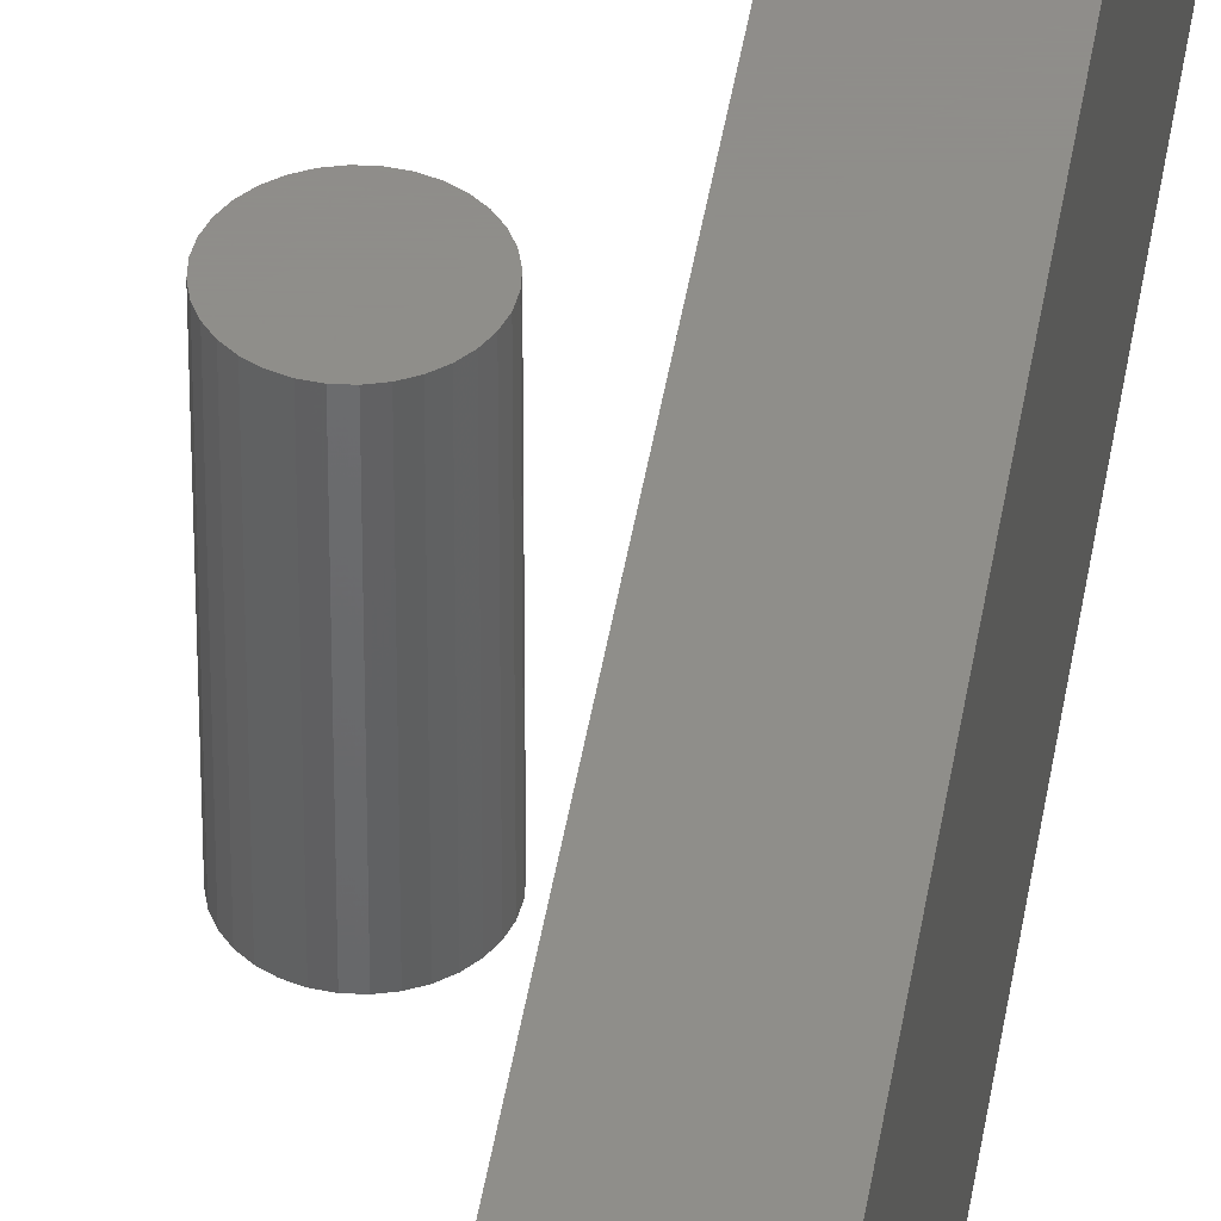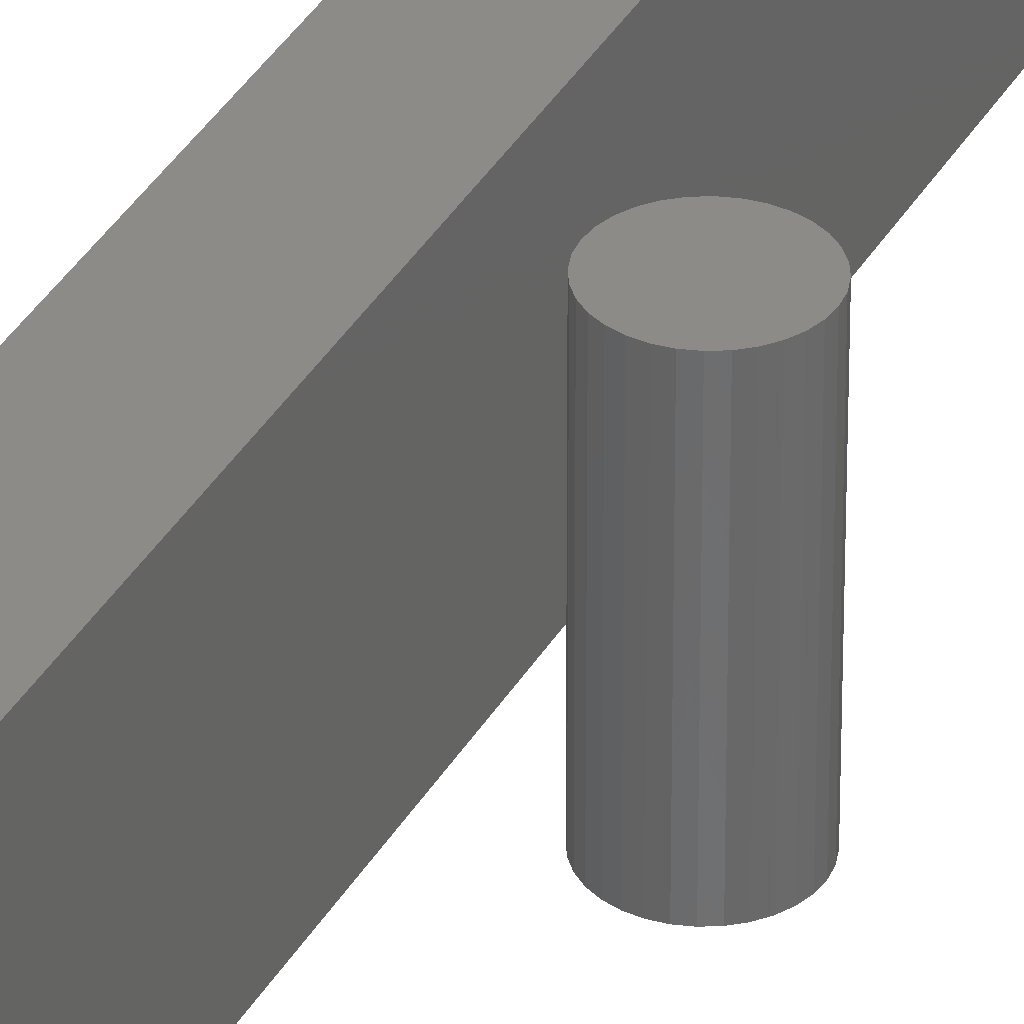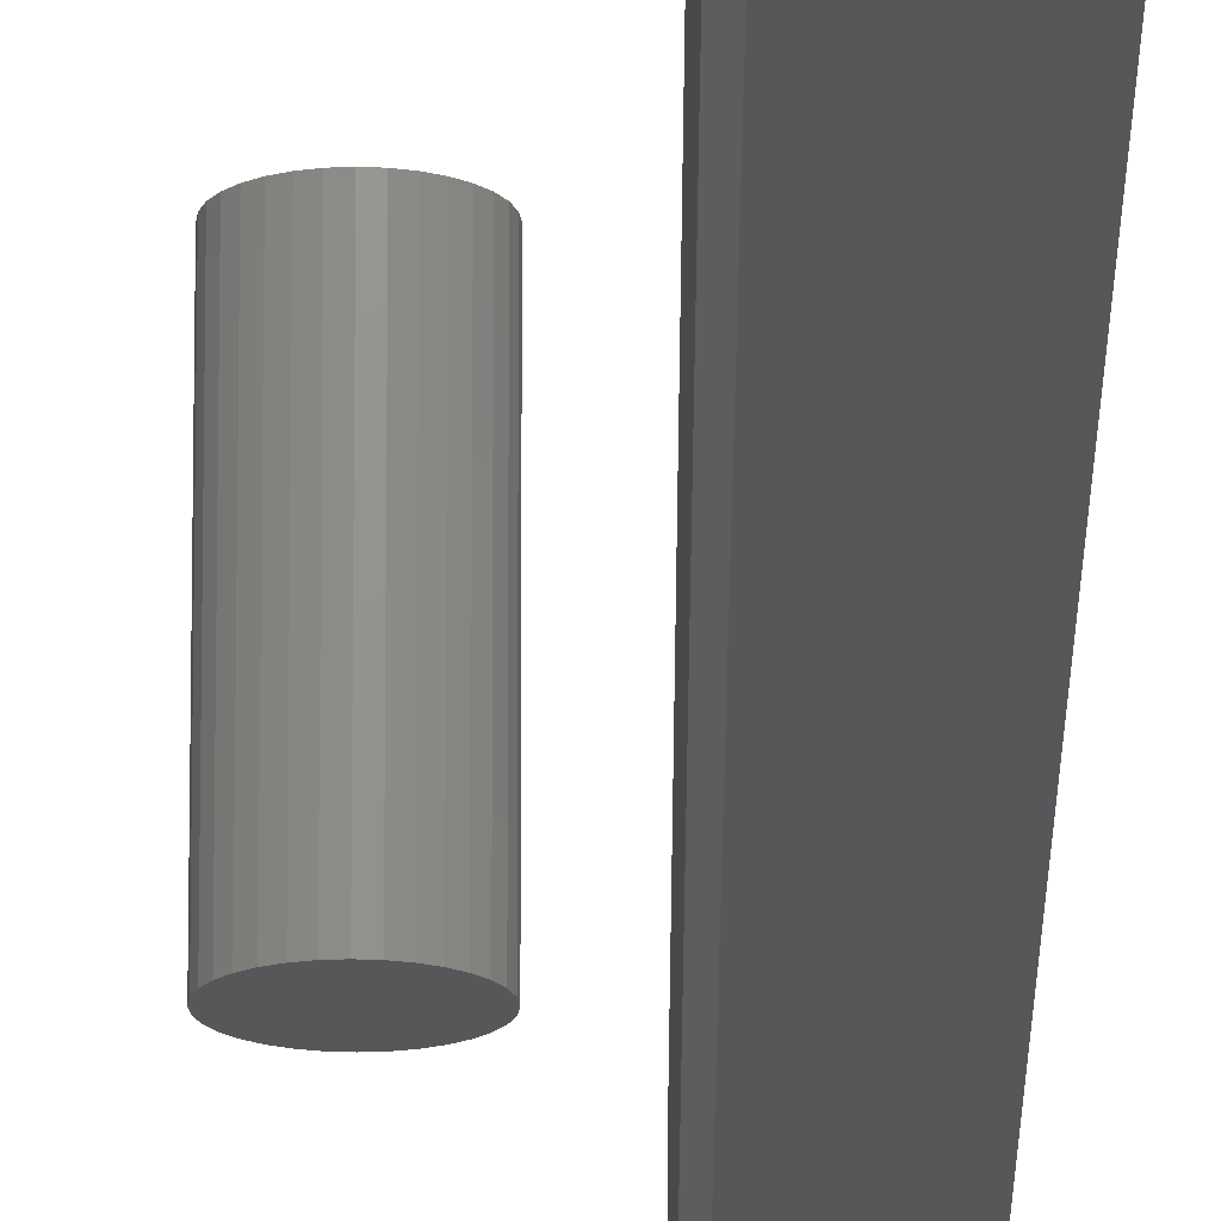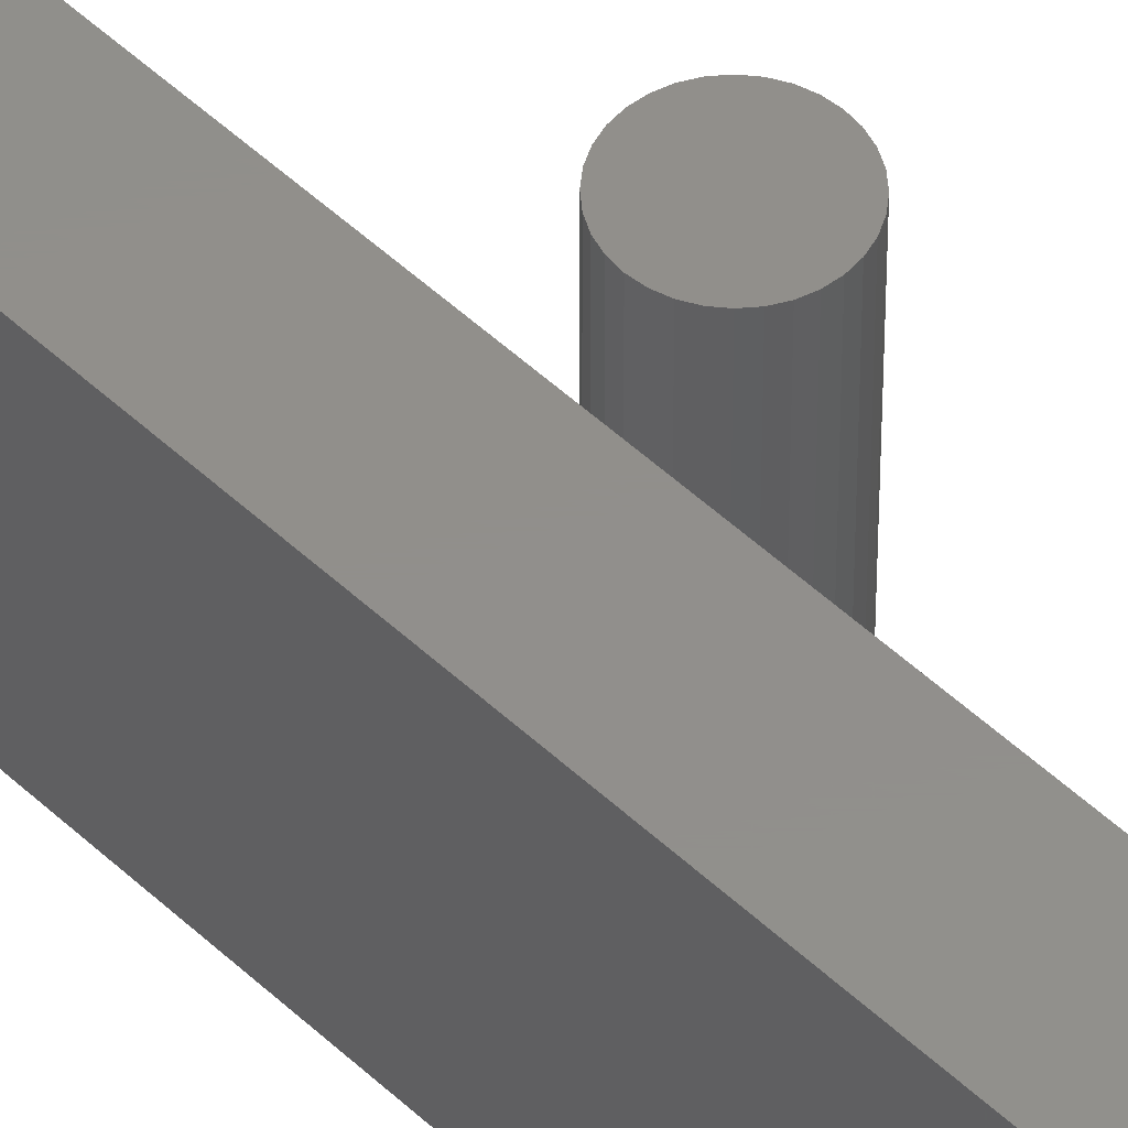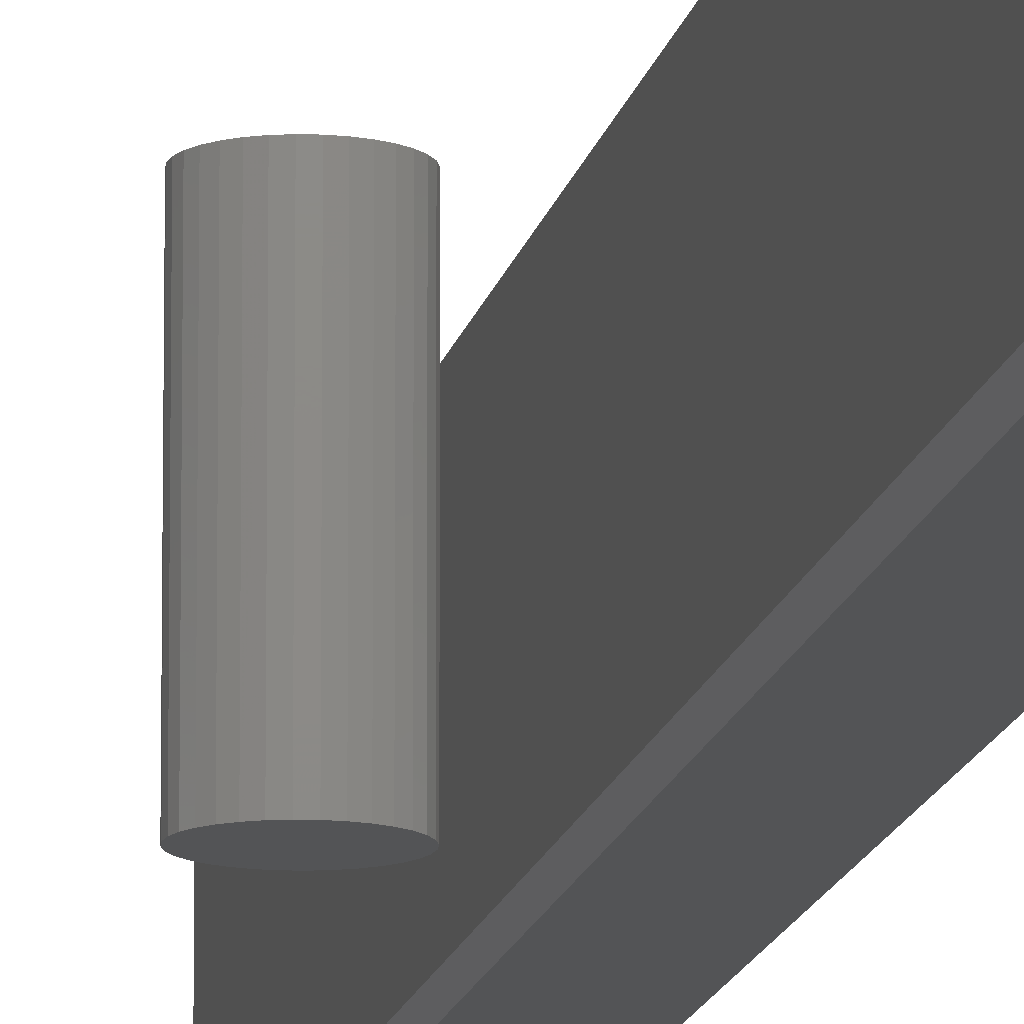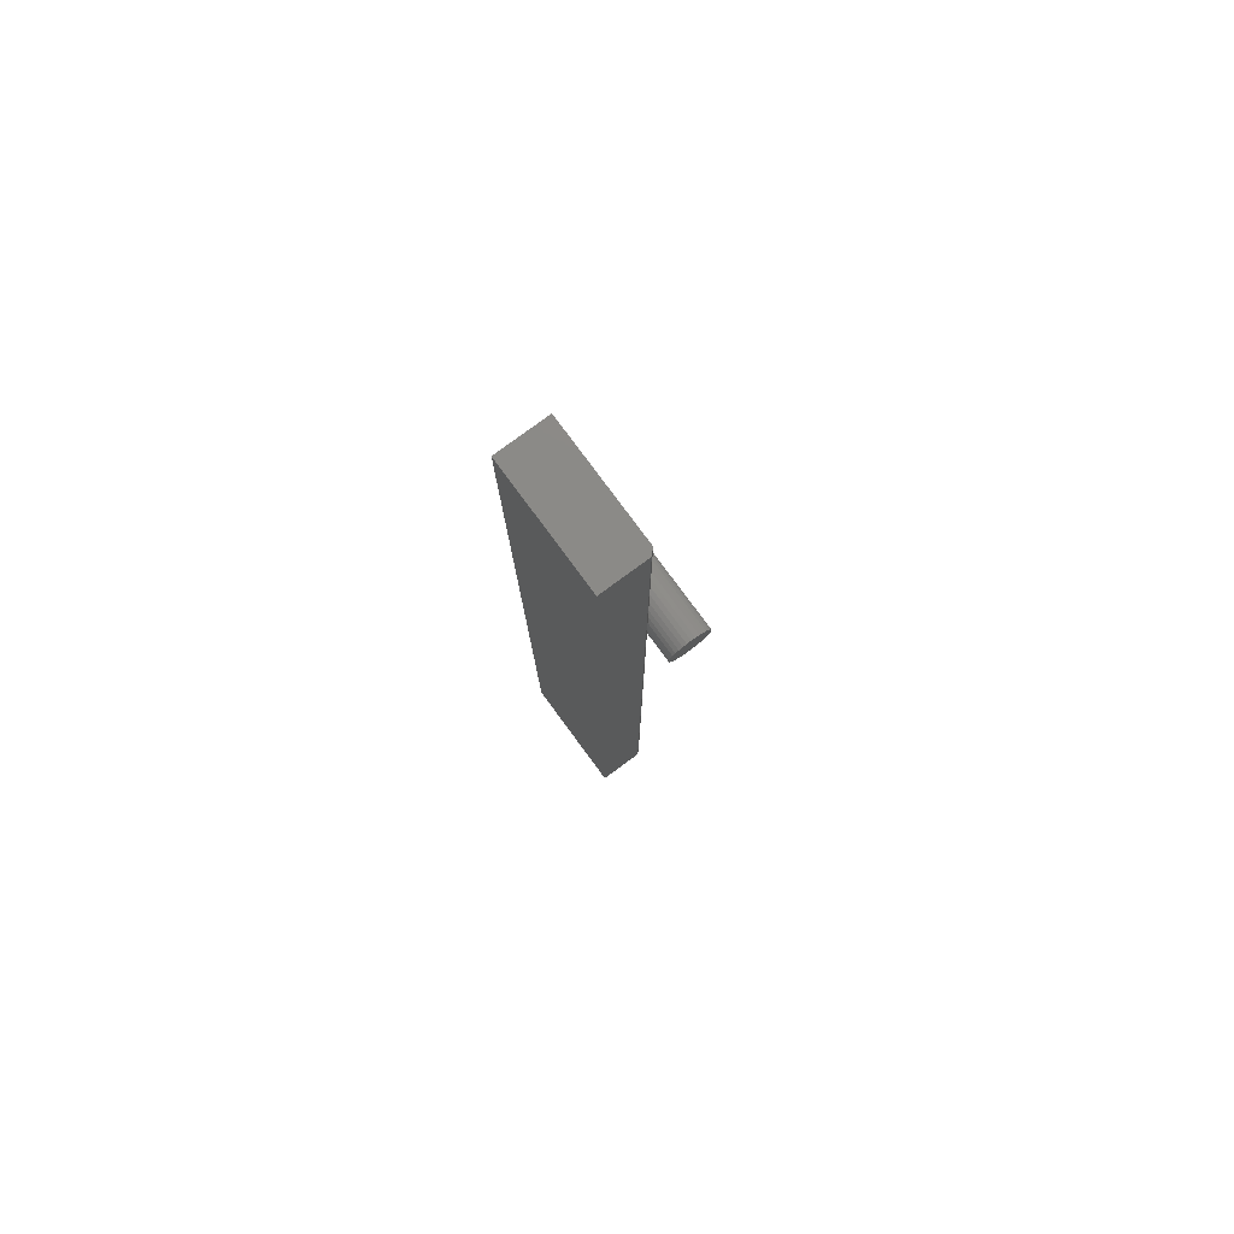
<metadata>
{"format":"stl","ext":"stl","renderer":"f3d","projection":"perspective","resolution":1024,"background":"white","views":[{"elev":42.4,"azim":-171.3,"up":"+Y"},{"elev":34.4,"azim":25.5,"up":"+Y"},{"elev":-18.0,"azim":-180.0,"up":"+Y"},{"elev":50.9,"azim":-44.4,"up":"+Y"},{"elev":-12.3,"azim":170.5,"up":"+Y"},{"elev":78.4,"azim":-36.4,"up":"+Z"}]}
</metadata>
<code>
# stl→obj: 76 verts, 144 faces
v 0.1141 -0.09375 0.0375
v 0.1067 -0.09375 0.03678
v 0.09971 -0.09375 0.03465
v 0.1214 -0.09375 0.03678
v 0.1284 -0.09375 0.03465
v 0.09323 -0.09375 0.03118
v 0.1349 -0.09375 0.03118
v 0.08755 -0.09375 0.02652
v 0.1406 -0.09375 0.02652
v 0.08288 -0.09375 0.02083
v 0.1452 -0.09375 0.02083
v 0.07942 -0.09375 0.01435
v 0.1487 -0.09375 0.01435
v 0.07728 -0.09375 0.007316
v 0.1508 -0.09375 0.007316
v 0.1508 -0.09375 -0.007316
v 0.07942 -0.09375 -0.01435
v 0.1487 -0.09375 -0.01435
v 0.08288 -0.09375 -0.02083
v 0.1452 -0.09375 -0.02083
v 0.08755 -0.09375 -0.02652
v 0.1406 -0.09375 -0.02652
v 0.09323 -0.09375 -0.03118
v 0.1349 -0.09375 -0.03118
v 0.09971 -0.09375 -0.03465
v 0.1284 -0.09375 -0.03465
v 0.1067 -0.09375 -0.03678
v 0.1141 -0.09375 -0.0375
v 0.1214 -0.09375 -0.03678
v 0.1516 -0.09375 -6.889e-18
v 0.07656 -0.09375 2.296e-18
v 0.07728 -0.09375 -0.007316
v 0.09971 0.09375 0.03465
v 0.1067 0.09375 0.03678
v 0.1141 0.09375 0.0375
v 0.1214 0.09375 0.03678
v 0.1284 0.09375 0.03465
v 0.09323 0.09375 0.03118
v 0.1349 0.09375 0.03118
v 0.08755 0.09375 0.02652
v 0.1406 0.09375 0.02652
v 0.08288 0.09375 0.02083
v 0.1452 0.09375 0.02083
v 0.07942 0.09375 0.01435
v 0.1487 0.09375 0.01435
v 0.07728 0.09375 0.007316
v 0.1508 0.09375 0.007316
v 0.1487 0.09375 -0.01435
v 0.07942 0.09375 -0.01435
v 0.1508 0.09375 -0.007316
v 0.08288 0.09375 -0.02083
v 0.1452 0.09375 -0.02083
v 0.08755 0.09375 -0.02652
v 0.1406 0.09375 -0.02652
v 0.09323 0.09375 -0.03118
v 0.1349 0.09375 -0.03118
v 0.09971 0.09375 -0.03465
v 0.1284 0.09375 -0.03465
v 0.1067 0.09375 -0.03678
v 0.1141 0.09375 -0.0375
v 0.1214 0.09375 -0.03678
v 0.07728 0.09375 -0.007316
v 0.07656 0.09375 2.296e-18
v 0.1516 0.09375 -6.889e-18
v 0.03207 -0.09375 -0.75
v 0.03988 -0.08594 0.007895
v 0.03207 -0.09375 0.75
v 0.03988 -0.08594 -0.75
v 0.03988 -0.08594 0.75
v -0.03906 -0.09375 -0.75
v -0.03906 -0.09375 0.75
v 0.03988 0.09375 0.75
v -0.03906 0.09375 0.75
v 0.03988 0.09375 0.007895
v 0.03988 0.09375 -0.75
v -0.03906 0.09375 -0.75
f 1 2 3
f 4 1 3
f 4 3 5
f 5 3 6
f 5 6 7
f 7 6 8
f 7 8 9
f 9 8 10
f 9 10 11
f 11 10 12
f 11 12 13
f 13 12 14
f 13 14 15
f 16 17 18
f 18 17 19
f 18 19 20
f 20 19 21
f 20 21 22
f 22 21 23
f 22 23 24
f 24 23 25
f 24 25 26
f 26 25 27
f 26 27 28
f 26 28 29
f 15 14 30
f 30 14 31
f 30 31 16
f 16 31 32
f 16 32 17
f 33 34 35
f 33 35 36
f 37 33 36
f 38 33 37
f 39 38 37
f 40 38 39
f 41 40 39
f 42 40 41
f 43 42 41
f 44 42 43
f 45 44 43
f 46 44 45
f 47 46 45
f 48 49 50
f 51 49 48
f 52 51 48
f 53 51 52
f 54 53 52
f 55 53 54
f 56 55 54
f 57 55 56
f 58 57 56
f 59 57 58
f 60 59 58
f 61 60 58
f 49 62 50
f 50 62 63
f 50 63 64
f 64 63 46
f 64 46 47
f 64 30 50
f 50 30 16
f 50 16 48
f 48 16 18
f 48 18 52
f 52 18 20
f 52 20 54
f 54 20 22
f 54 22 56
f 56 22 24
f 56 24 58
f 58 24 26
f 58 26 61
f 61 26 29
f 61 29 60
f 60 29 28
f 60 28 59
f 59 28 27
f 59 27 57
f 57 27 25
f 57 25 55
f 55 25 23
f 55 23 53
f 53 23 21
f 53 21 51
f 51 21 19
f 51 19 49
f 49 19 17
f 49 17 62
f 62 17 32
f 62 32 63
f 63 32 31
f 63 31 46
f 46 31 14
f 46 14 44
f 44 14 12
f 44 12 42
f 42 12 10
f 42 10 40
f 40 10 8
f 40 8 38
f 38 8 6
f 38 6 33
f 33 6 3
f 33 3 34
f 34 3 2
f 34 2 35
f 35 2 1
f 35 1 36
f 36 1 4
f 36 4 37
f 37 4 5
f 37 5 39
f 39 5 7
f 39 7 41
f 41 7 9
f 41 9 43
f 43 9 11
f 43 11 45
f 45 11 13
f 45 13 47
f 47 13 15
f 47 15 64
f 64 15 30
f 65 66 67
f 65 68 66
f 67 66 69
f 70 65 71
f 71 65 67
f 72 73 69
f 69 73 71
f 69 71 67
f 66 74 69
f 69 74 72
f 68 75 66
f 66 75 74
f 76 75 70
f 70 75 68
f 70 68 65
f 75 76 74
f 74 76 73
f 74 73 72
f 71 73 70
f 70 73 76

</code>
